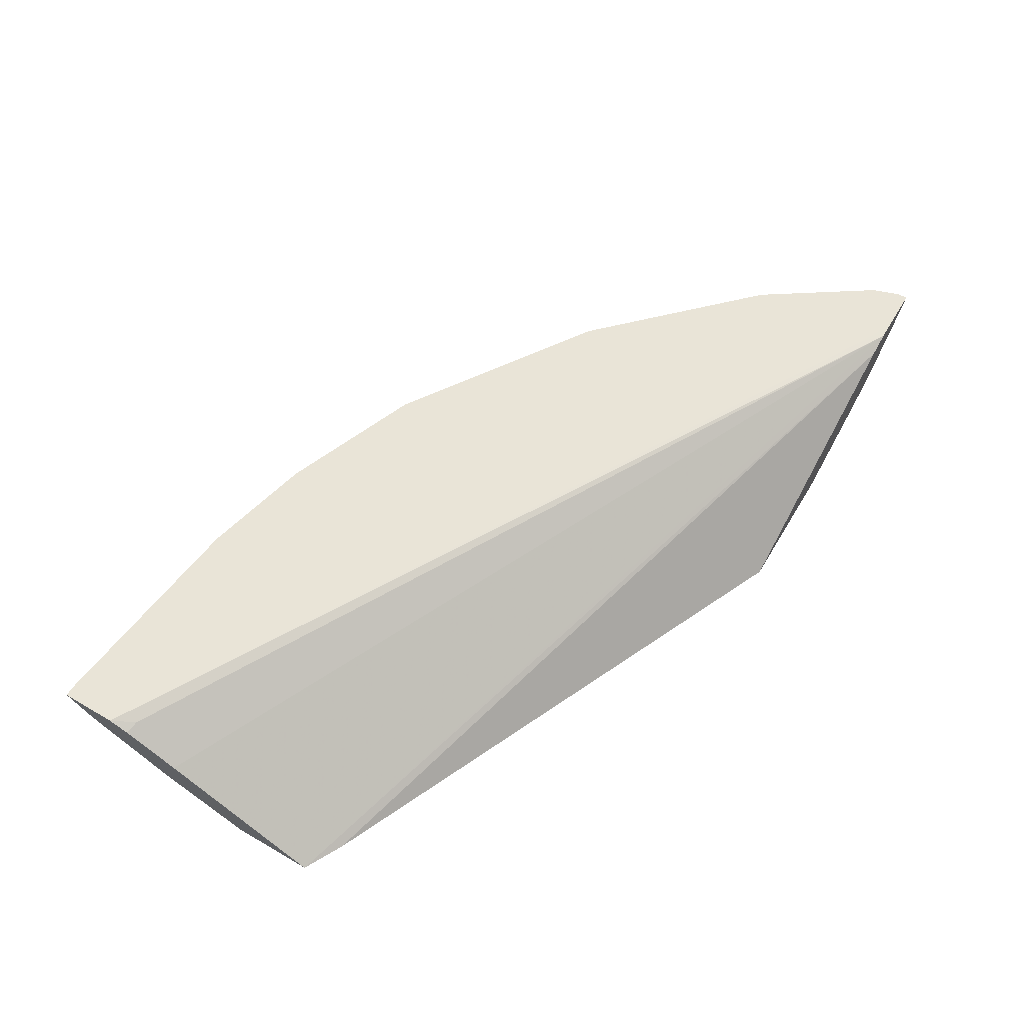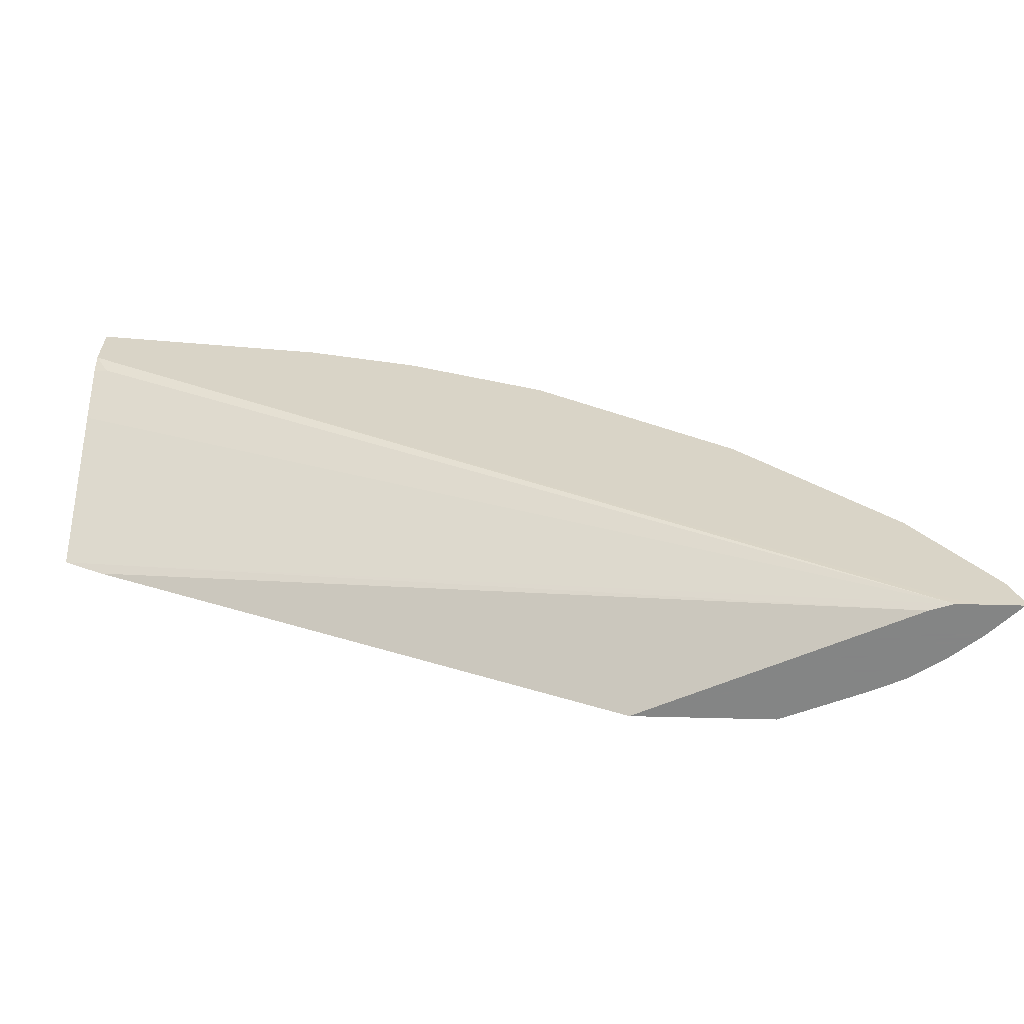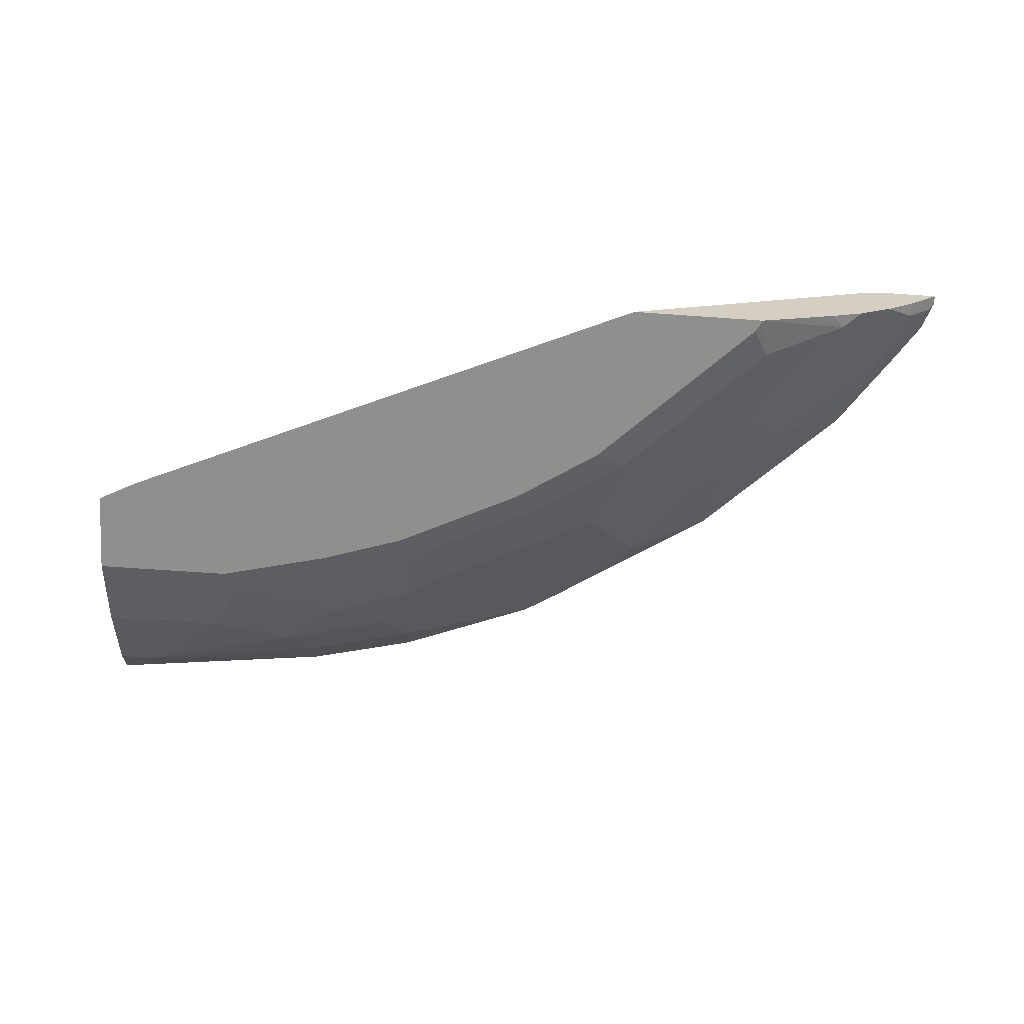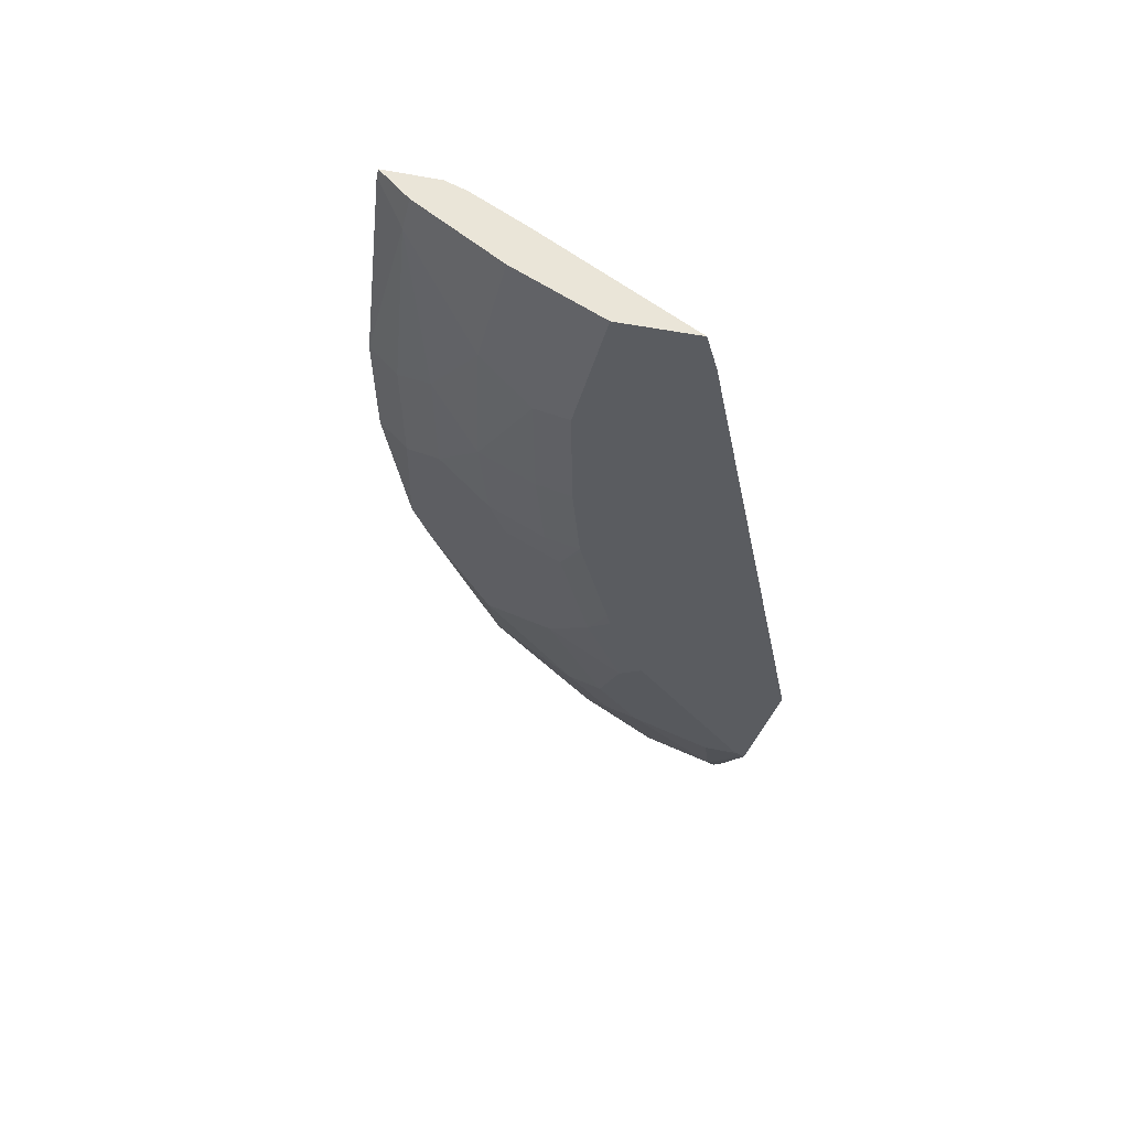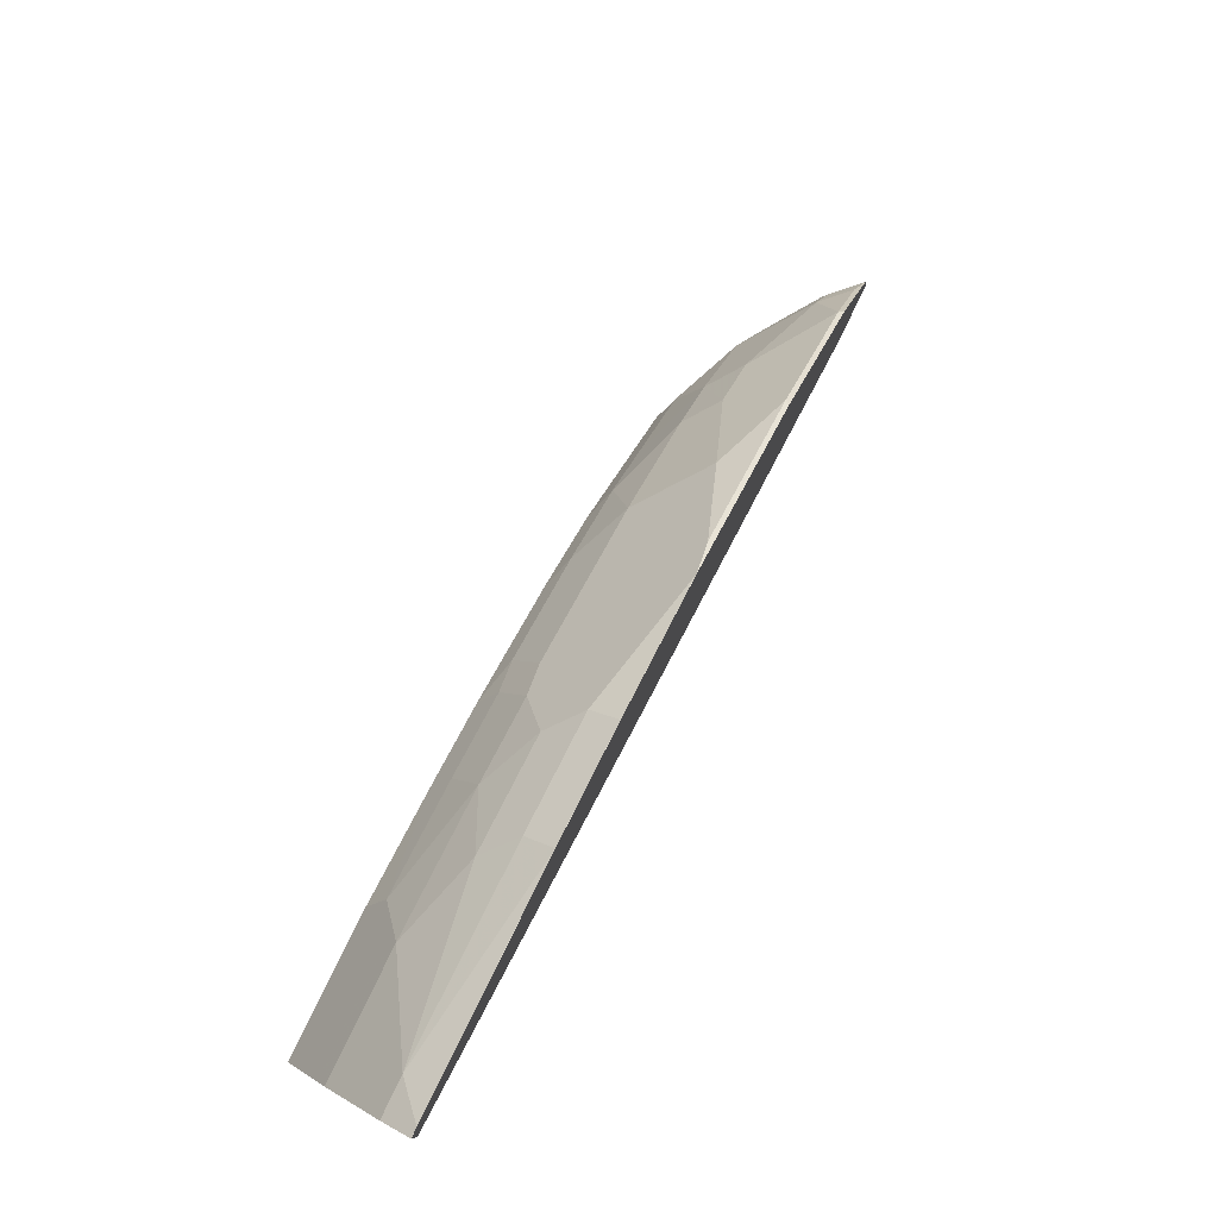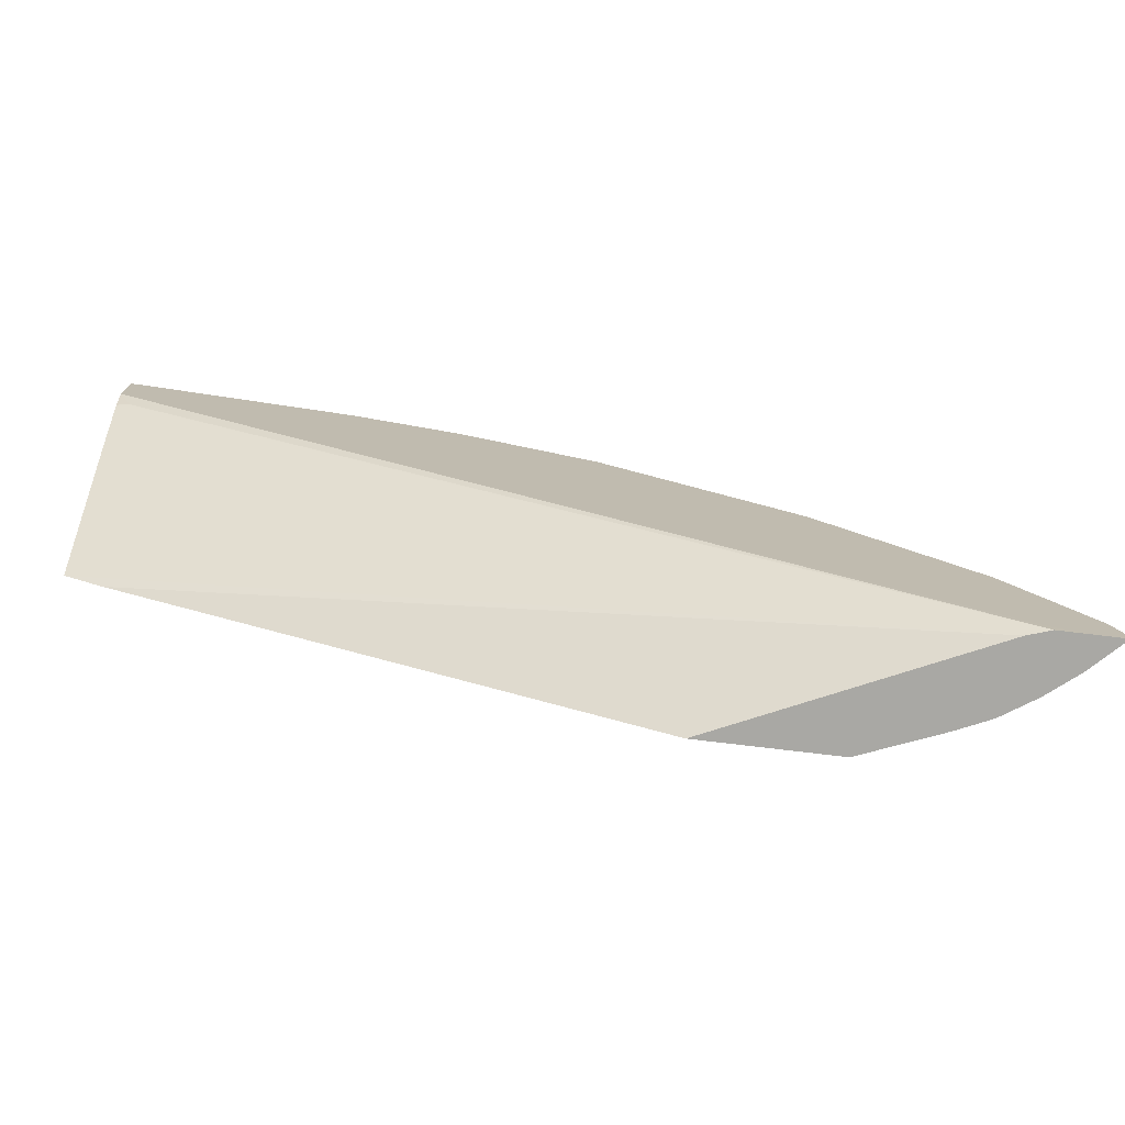
<metadata>
{"format":"obj","ext":"obj","renderer":"f3d","projection":"perspective","resolution":1024,"background":"white","views":[{"elev":61.2,"azim":120.8,"up":"+Y"},{"elev":-61.6,"azim":178.4,"up":"+Z"},{"elev":-65.1,"azim":175.9,"up":"+Y"},{"elev":-33.6,"azim":76.6,"up":"+Y"},{"elev":78.7,"azim":115.8,"up":"+Z"},{"elev":-74.9,"azim":173.1,"up":"+Z"}]}
</metadata>
<code>
v -0.3732 -0.1089 0.3498
v -0.4627 -0.1089 0.3498
v -0.5451 -0.0295 0.3498
v -0.02622 -0.1089 0.505
v -0.4619 -0.1089 0.3515
v -0.4696 -0.1013 0.3775
v -0.5248 -0.08286 0.3591
v -0.4862 -0.09947 0.3498
v -0.5601 -0.02453 0.3498
v -0.0001948 -0.1089 0.5188
v -0.4588 -0.1089 0.3577
v -0.4696 -0.08286 0.4328
v -0.4573 -0.1074 0.3653
v -0.4389 -0.1074 0.3837
v -0.4143 -0.1013 0.4328
v -0.5432 -0.06445 0.3775
v -0.5371 -0.07673 0.353
v -0.5377 -0.07737 0.3498
v -0.5155 -0.08753 0.3498
v -0.5791 -0.02451 0.3498
v -0.5586 -0.02451 0.3561
v -0.5463 -0.02451 0.3622
v -0.0155 -0.02451 0.66
v -0.009262 -0.02763 0.6537
v -0.0001948 -0.02944 0.6555
v -0.0001948 -0.04911 0.62
v -0.0001948 -0.1089 0.5739
v -0.4358 -0.1089 0.3806
v -0.4327 -0.08286 0.4696
v -0.4511 -0.06445 0.488
v -0.488 -0.06445 0.4512
v -0.399 -0.1089 0.4175
v -0.3576 -0.1089 0.4589
v -0.3652 -0.1074 0.4573
v -0.3775 -0.1013 0.4696
v -0.5616 -0.04604 0.396
v -0.5555 -0.05832 0.3714
v -0.5586 -0.06139 0.356
v -0.5598 -0.06264 0.3498
v -0.6016 -0.02451 0.3498
v -0.0001948 -0.02451 0.6691
v -0.0001948 -0.1043 0.5831
v -0.09057 -0.1089 0.5739
v -0.359 -0.08286 0.5249
v -0.4511 -0.02763 0.5432
v -0.4696 -0.02763 0.5249
v -0.5064 -0.02763 0.488
v -0.3959 -0.04604 0.5616
v -0.5432 -0.02763 0.4512
v -0.3024 -0.1089 0.4957
v -0.3223 -0.1013 0.5064
v -0.5801 -0.02763 0.396
v -0.577 -0.04297 0.3745
v -0.5801 -0.04604 0.3591
v -0.5801 -0.04604 0.3498
v -0.5893 -0.03691 0.3498
v -0.6016 -0.02451 0.356
v -0.0001948 -0.02451 0.7059
v -0.0001948 -0.1012 0.5894
v -0.08598 -0.1043 0.5831
v -0.09822 -0.09821 0.5954
v -0.1642 -0.1089 0.5555
v -0.2978 -0.05832 0.5924
v -0.2487 -0.08286 0.5801
v -0.448 -0.02451 0.5464
v -0.3959 -0.02763 0.5801
v -0.4696 -0.02451 0.5249
v -0.5064 -0.02451 0.488
v -0.5463 -0.02451 0.4481
v -0.3407 -0.02763 0.6169
v -0.5586 -0.02456 0.4297
v -0.2962 -0.1089 0.4988
v -0.2931 -0.1089 0.5003
v -0.2855 -0.1013 0.5249
v -0.5954 -0.02456 0.3745
v -0.577 -0.02451 0.4022
v -0.5984 -0.02763 0.3591
v -0.5954 -0.02451 0.3745
v -0.0001948 -0.02456 0.7059
v -0.0062 -0.02451 0.7059
v -0.006141 -0.02456 0.7059
v -0.0001948 -0.08594 0.62
v -0.06755 -0.08594 0.62
v -0.07986 -0.0798 0.6322
v -0.1719 -0.0798 0.6138
v -0.1719 -0.09821 0.577
v -0.2272 -0.09821 0.5586
v -0.2195 -0.1089 0.5371
v -0.3008 -0.04297 0.6138
v -0.2456 -0.06139 0.6138
v -0.2241 -0.05832 0.6292
v -0.2487 -0.1013 0.5432
v -0.2272 -0.0798 0.5954
v -0.3744 -0.02456 0.5954
v -0.4298 -0.02451 0.5585
v -0.2272 -0.04297 0.6506
v -0.3192 -0.02456 0.6322
v -0.2563 -0.1089 0.5188
v -0.5832 -0.02451 0.3928
v -0.5953 -0.02451 0.3746
v -0.0001948 -0.04297 0.6875
v -0.1535 -0.02451 0.6875
v -0.1535 -0.02456 0.6875
v -0.02457 -0.04297 0.6875
v -0.0001948 -0.0798 0.6322
v -0.1351 -0.06139 0.6506
v -0.2087 -0.06139 0.6322
v -0.2226 -0.1089 0.5356
v -0.3193 -0.02451 0.6322
v -0.1535 -0.04297 0.6691
v -0.2272 -0.02456 0.6691
v -0.3192 -0.02451 0.6322
v -0.2272 -0.02451 0.6691
f 53 77 54
f 48 70 66
f 49 69 71
f 49 71 52
f 51 72 73
f 51 73 98
f 51 98 74
f 52 75 53
f 52 71 76
f 52 76 75
f 53 75 77
f 50 72 51
f 58 80 81
f 54 57 56
f 54 56 55
f 57 77 75
f 57 75 78
f 61 85 86
f 58 81 79
f 59 82 83
f 59 83 61
f 59 61 60
f 61 83 84
f 61 84 85
f 54 77 57
f 48 63 70
f 43 61 62
f 47 68 69
f 33 35 34
f 61 86 62
f 35 51 44
f 36 49 52
f 36 52 53
f 36 53 37
f 37 53 54
f 37 54 38
f 38 54 39
f 39 54 55
f 40 56 57
f 47 69 49
f 42 59 60
f 44 63 48
f 44 51 74
f 44 74 64
f 44 64 63
f 45 65 46
f 104 110 106
f 45 48 66
f 45 66 65
f 46 65 67
f 46 67 68
f 46 68 47
f 43 60 61
f 62 86 87
f 84 105 101
f 63 89 70
f 84 104 106
f 85 107 93
f 85 93 87
f 85 87 86
f 85 106 107
f 87 92 88
f 88 92 108
f 91 107 96
f 91 93 107
f 92 98 108
f 94 97 109
f 84 101 104
f 94 109 95
f 96 106 110
f 96 110 103
f 96 103 111
f 96 111 97
f 97 112 109
f 97 111 113
f 97 113 112
f 102 113 103
f 103 113 111
f 103 110 104
f 33 51 35
f 96 107 106
f 84 106 85
f 82 84 83
f 82 105 84
f 63 64 90
f 63 90 91
f 63 91 96
f 63 96 89
f 64 74 92
f 64 92 87
f 64 87 93
f 64 93 91
f 64 91 90
f 65 66 94
f 65 94 95
f 66 70 97
f 66 97 94
f 69 76 71
f 70 89 96
f 70 96 97
f 74 98 92
f 75 76 99
f 75 99 100
f 75 100 78
f 79 81 104
f 79 104 101
f 80 102 103
f 80 103 81
f 81 103 104
f 62 87 88
f 33 50 51
f 20 112 113
f 31 47 49
f 2 6 7
f 2 7 8
f 3 9 10
f 3 10 4
f 5 11 6
f 6 12 7
f 6 11 13
f 6 13 14
f 6 14 15
f 6 15 12
f 7 16 37
f 2 5 6
f 7 37 17
f 7 18 19
f 7 19 8
f 7 12 16
f 9 20 21
f 9 21 22
f 9 22 23
f 9 23 24
f 9 24 25
f 9 25 26
f 9 26 10
f 10 26 25
f 7 17 18
f 10 25 41
f 1 5 2
f 1 28 11
f 1 2 8
f 1 8 19
f 1 19 18
f 1 18 39
f 1 39 55
f 1 55 56
f 1 56 40
f 1 40 20
f 1 20 9
f 1 9 3
f 1 3 4
f 1 11 5
f 1 4 10
f 1 27 43
f 1 43 62
f 1 62 88
f 1 88 108
f 1 108 98
f 1 98 73
f 1 73 72
f 1 72 50
f 1 50 33
f 1 33 32
f 1 32 28
f 1 10 27
f 10 41 58
f 31 49 36
f 10 79 101
f 20 69 68
f 20 68 67
f 20 67 65
f 20 65 95
f 20 95 109
f 20 109 112
f 20 113 102
f 20 102 80
f 20 80 58
f 20 58 41
f 20 41 23
f 20 76 69
f 20 23 22
f 24 41 25
f 27 42 60
f 27 60 43
f 29 35 44
f 29 44 30
f 30 45 46
f 30 46 47
f 30 47 31
f 30 44 48
f 30 48 45
f 10 58 79
f 23 41 24
f 20 99 76
f 20 22 21
f 20 78 100
f 10 101 105
f 20 100 99
f 10 105 82
f 10 82 59
f 10 59 42
f 10 42 27
f 11 28 14
f 12 15 35
f 12 35 29
f 12 29 30
f 12 30 31
f 12 31 16
f 11 14 13
f 14 28 32
f 20 57 78
f 20 40 57
f 18 38 39
f 18 37 38
f 16 31 36
f 17 37 18
f 15 34 35
f 14 34 15
f 14 33 34
f 14 32 33
f 16 36 37

</code>
